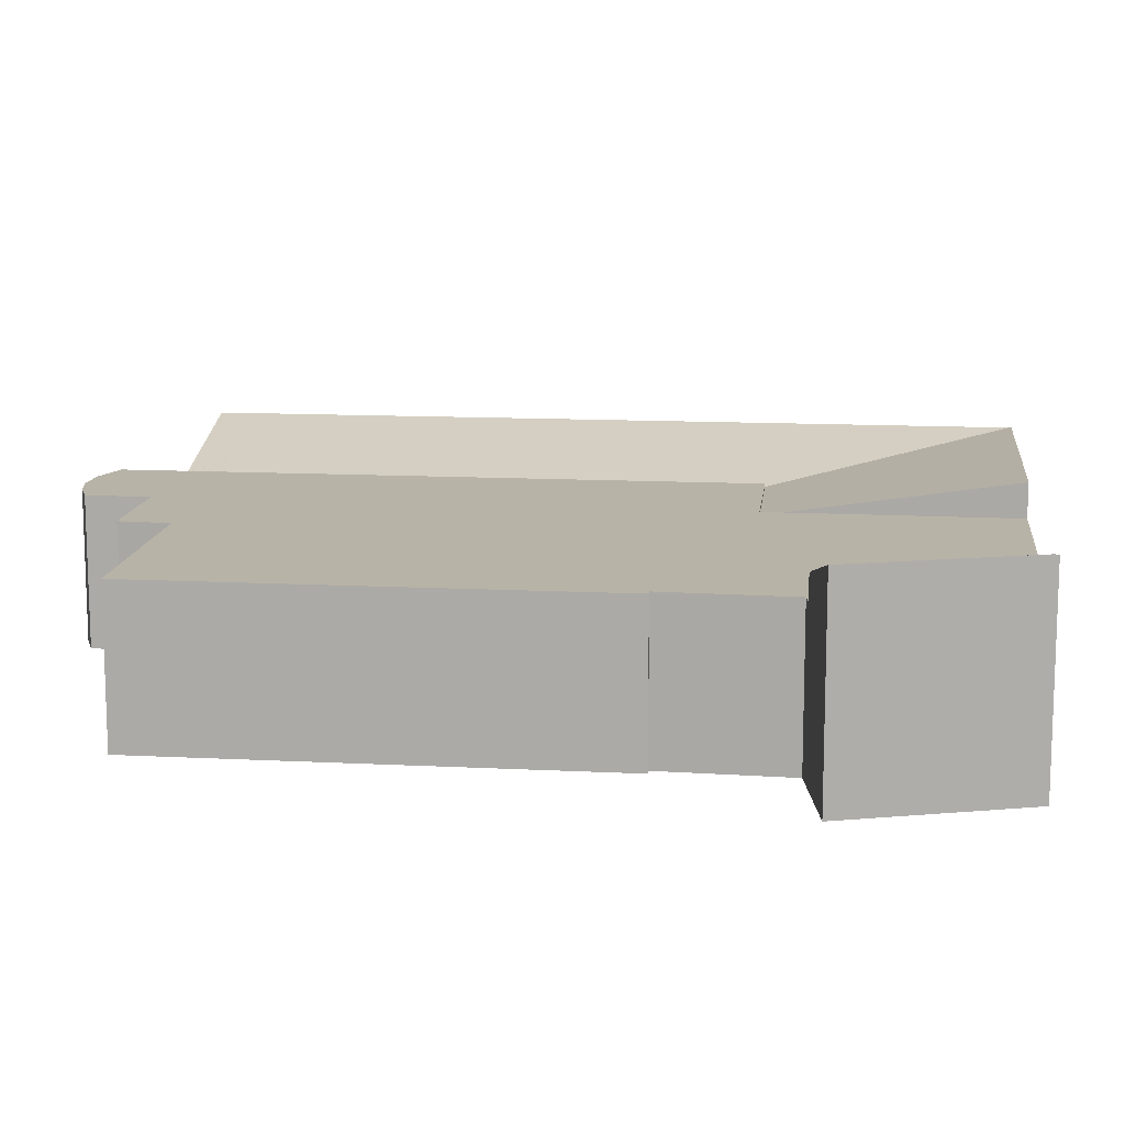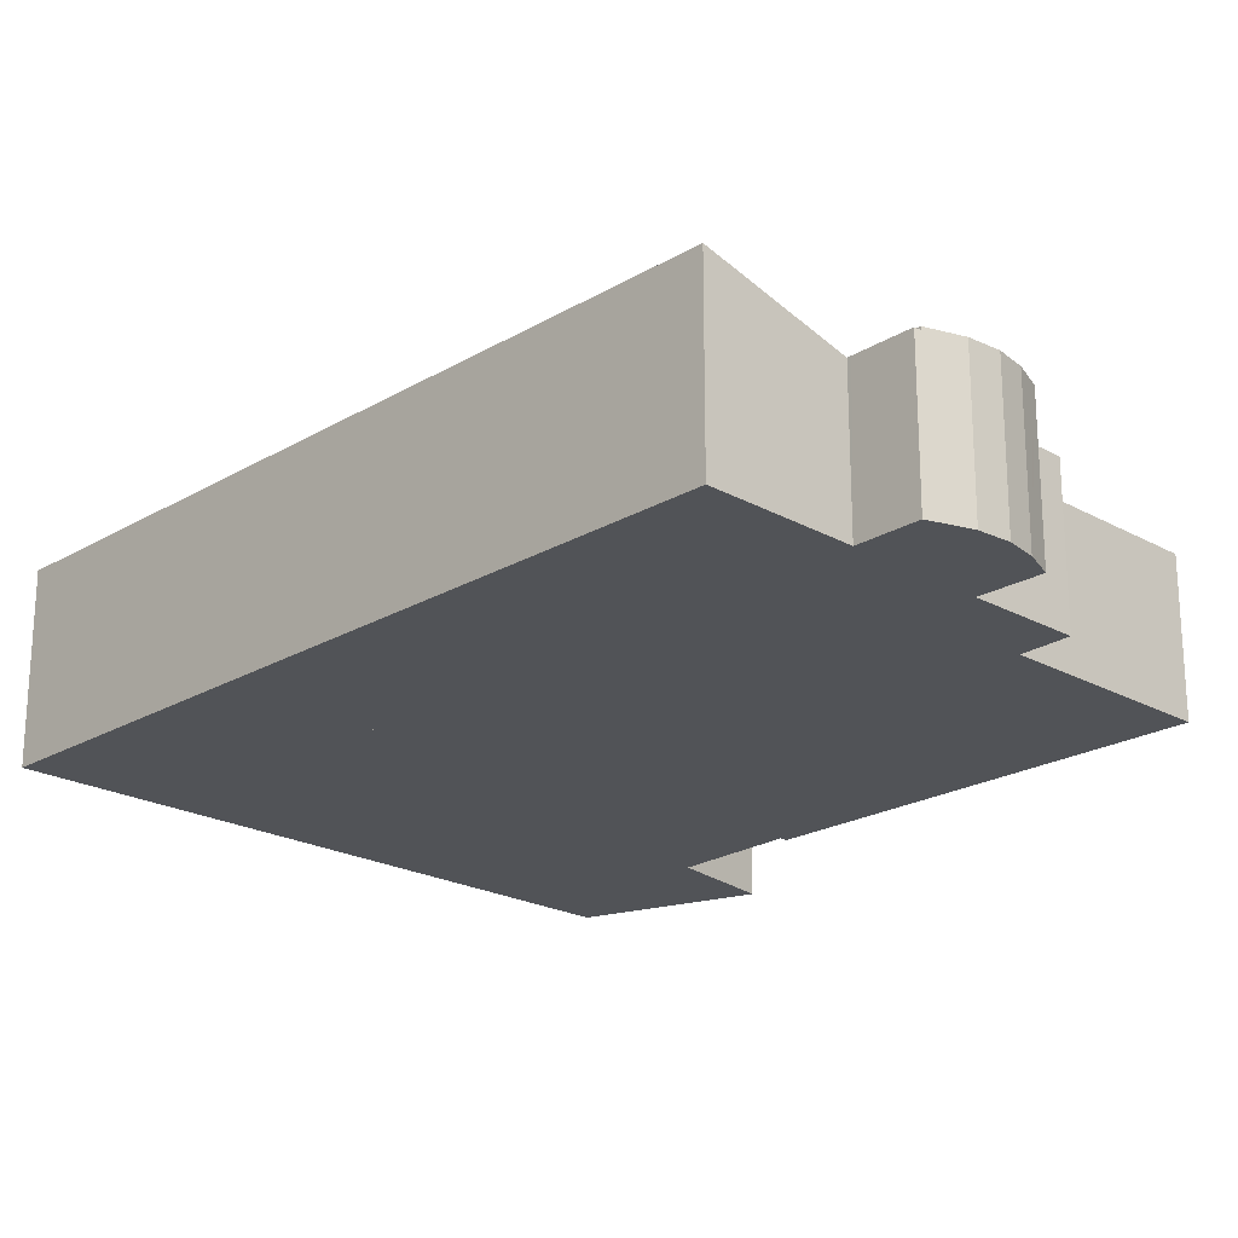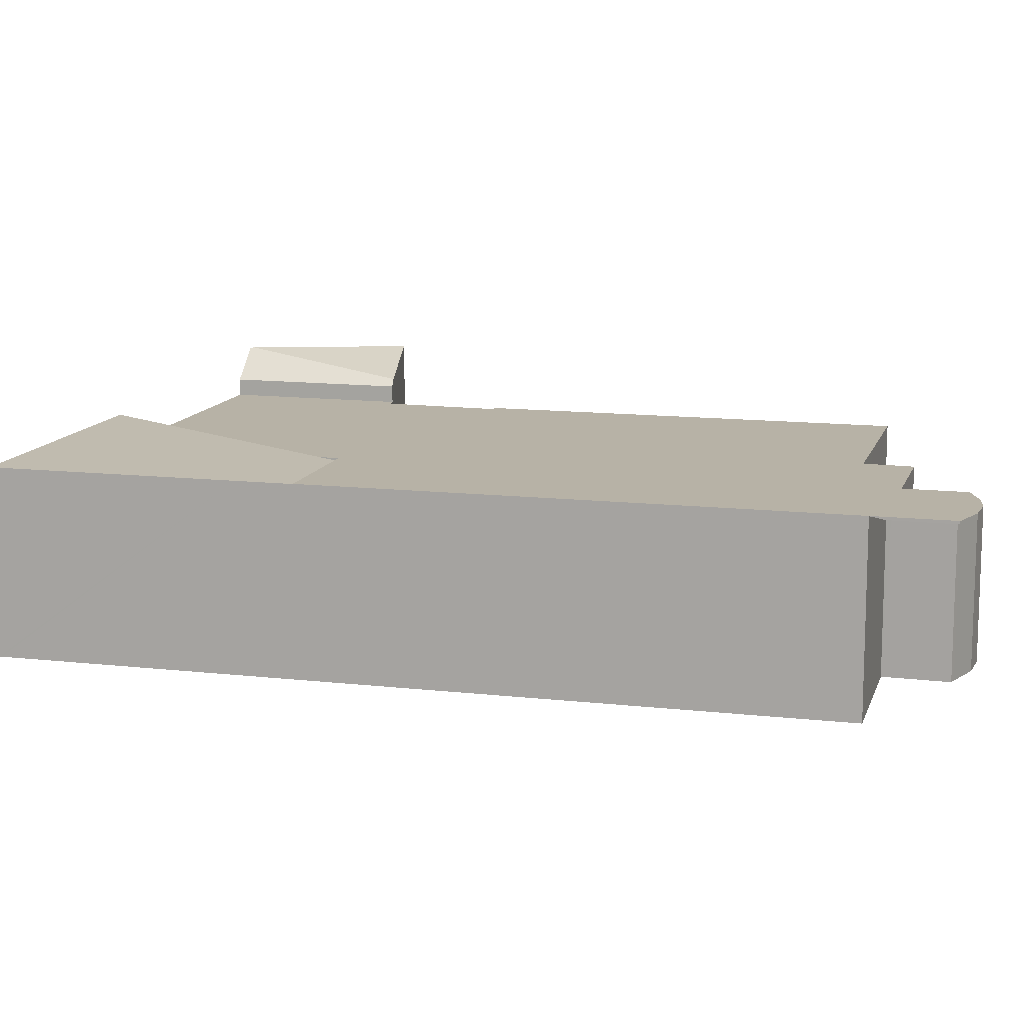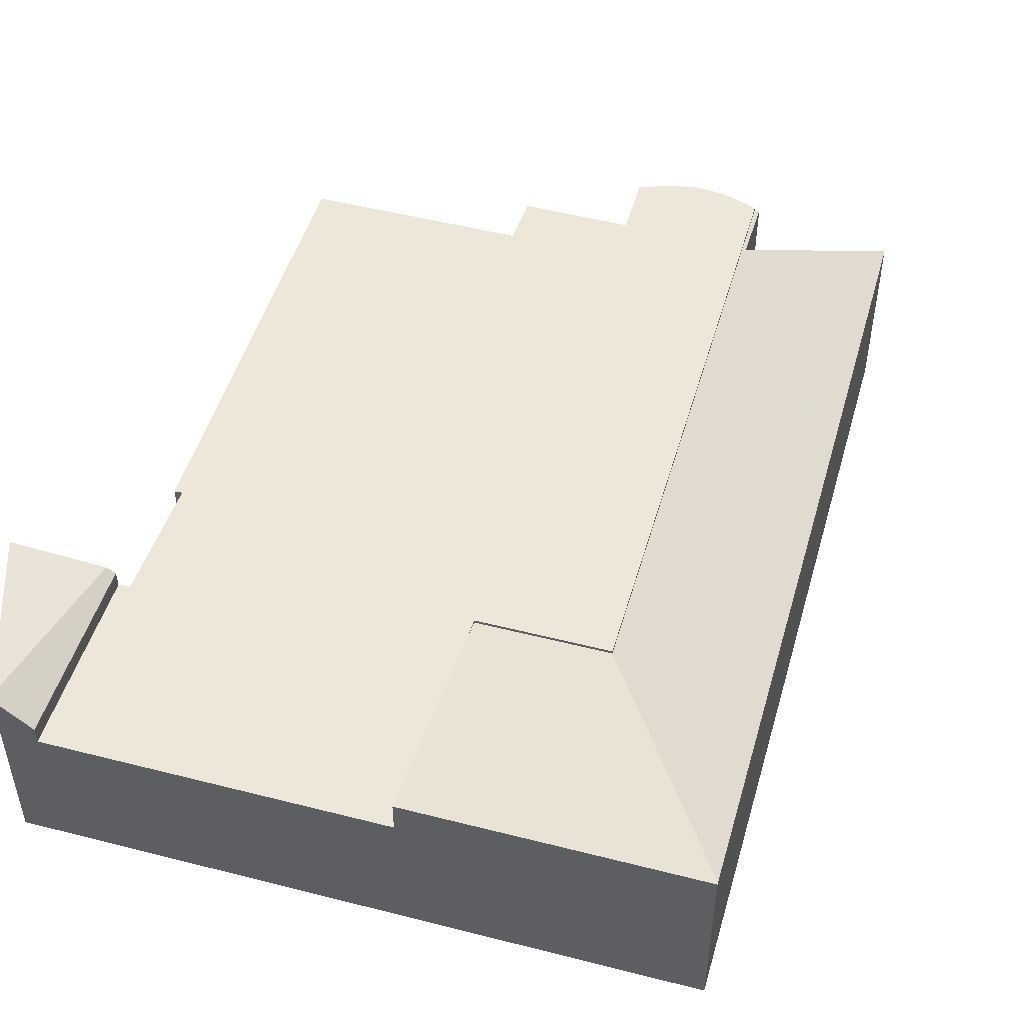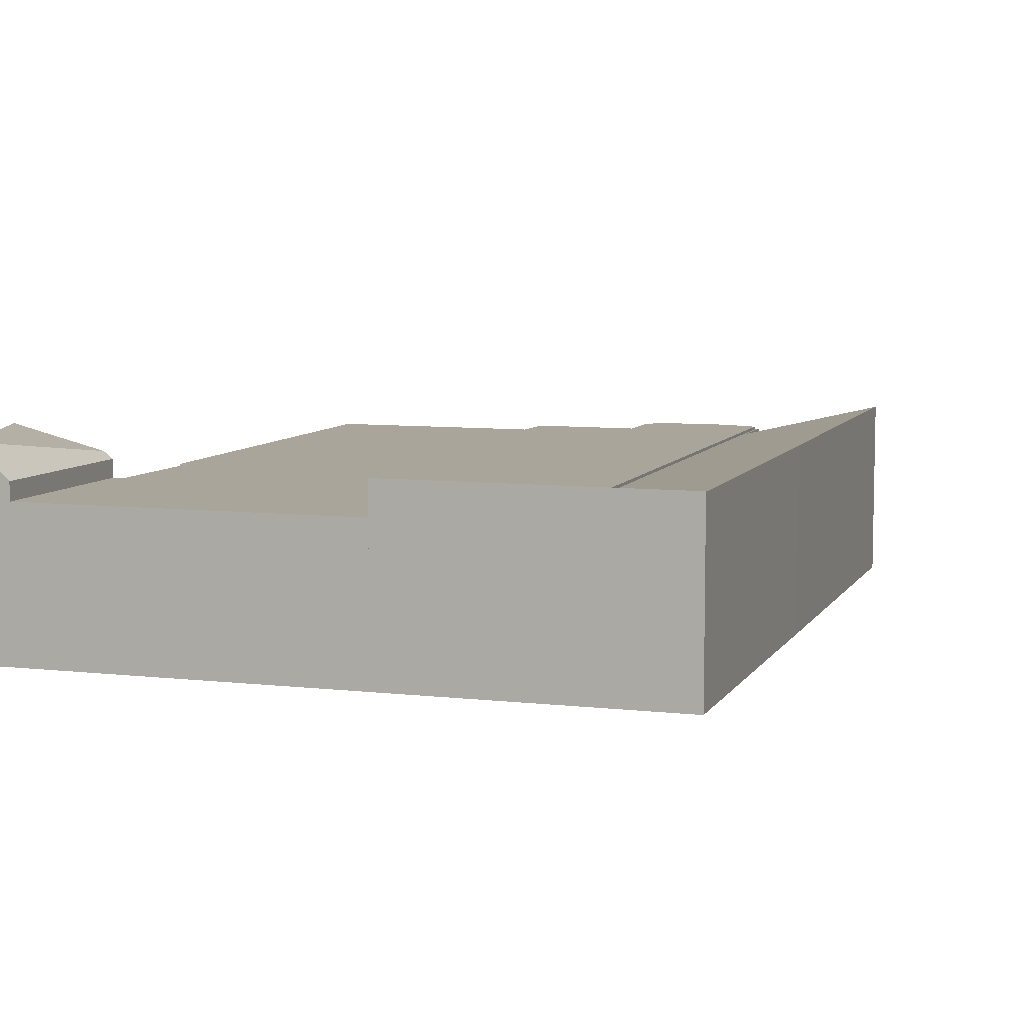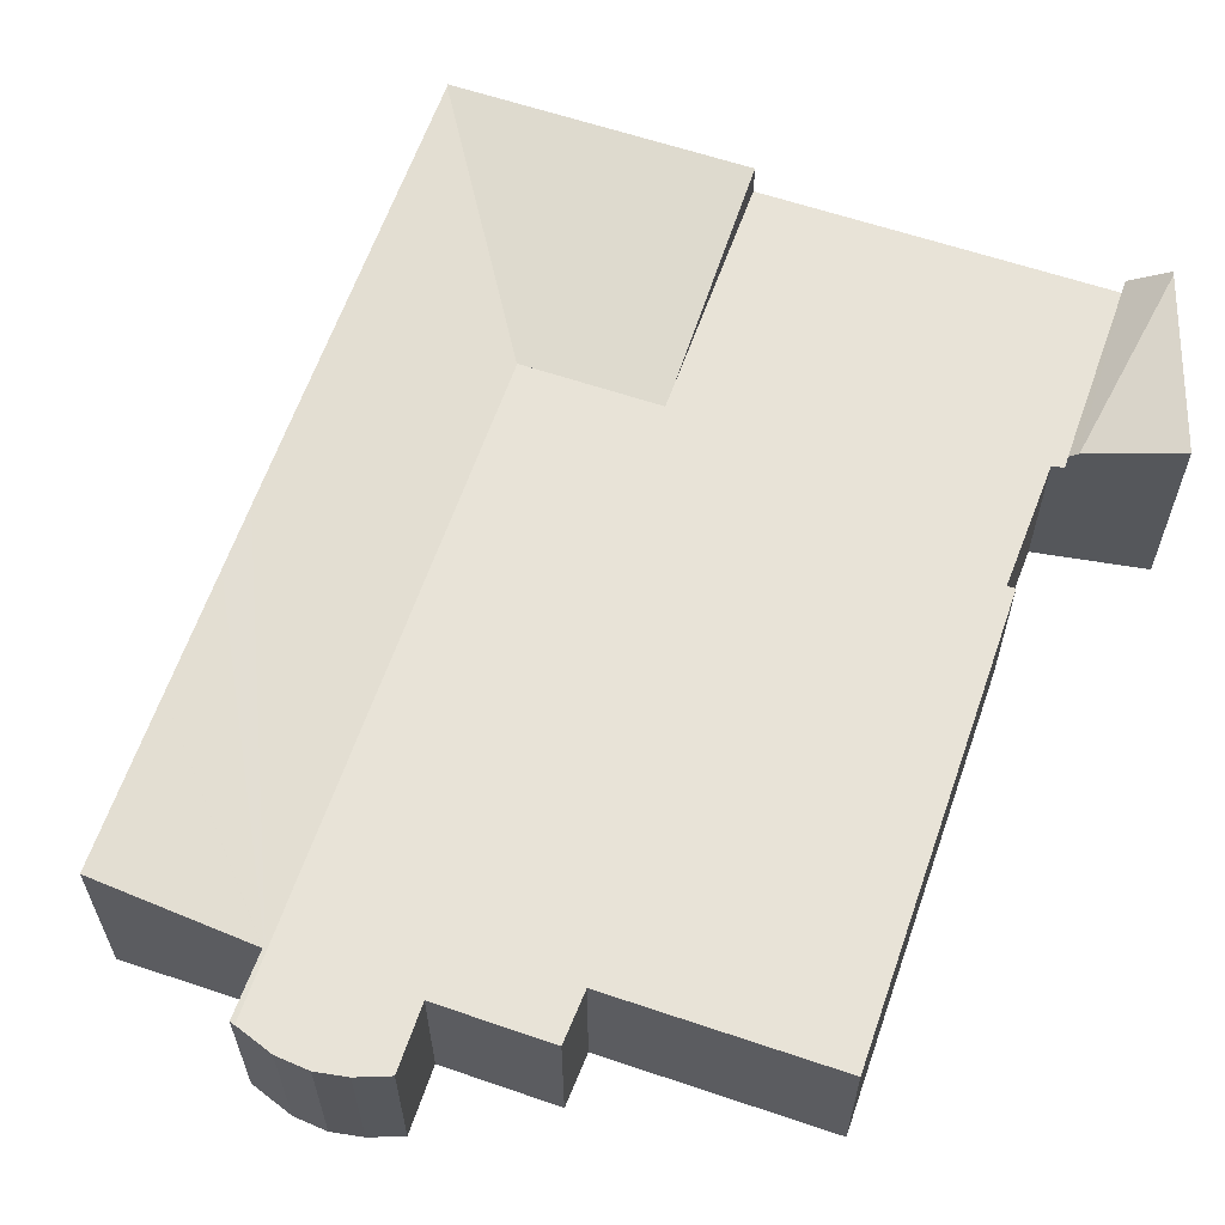
<metadata>
{"format":"obj","ext":"obj","renderer":"f3d","projection":"perspective","resolution":1024,"background":"white","views":[{"elev":12.8,"azim":107.4,"up":"+Y"},{"elev":-21.8,"azim":-33.4,"up":"+Y"},{"elev":12.3,"azim":-64.1,"up":"+Y"},{"elev":49.6,"azim":-153.3,"up":"+Y"},{"elev":7.6,"azim":-151.0,"up":"+Y"},{"elev":62.0,"azim":29.8,"up":"+Y"}]}
</metadata>
<code>
v  7.902 4.136 -1.526
v  18.08 4.136 1.868
v  17.15 4.136 -3.312
v  17.78 4.136 1.981
v  8.985 4.136 4.492
v  17.98 4.136 3.34
v  18.29 4.136 5.395
v  19.38 4.136 10.01
v  18.5 4.136 5.343
v  9.086 4.136 5.058
v  5.41 4.136 5.768
v  20.24 4.136 14.58
v  8.404 4.136 21.43
v  14.8 4.136 18.67
v  20.58 4.136 16.36
v  20.8 4.136 17.52
v  17.06 4.136 18.23
v  11.93 4.136 20.63
v  14.99 4.136 20.07
v  11.96 4.136 20.75
v  12.27 4.136 22.38
v  12.21 4.136 22.42
v  11.48 4.136 22.86
v  8.723 4.136 23.11
v  10.68 4.136 23.17
v  9.784 4.136 23.26
v  9.784 -1.424e-15 23.26
v  10.68 -1.419e-15 23.17
v  11.48 -1.4e-15 22.86
v  11.93 -1.263e-15 20.63
v  14.99 -1.229e-15 20.07
v  14.8 -1.143e-15 18.67
v  20.8 -1.073e-15 17.52
v  17.06 -1.117e-15 18.23
v  17.78 -1.213e-16 1.981
v  18.08 -1.144e-16 1.868
v  8.723 -1.415e-15 23.11
v  12.27 -1.37e-15 22.38
v  12.21 -1.373e-15 22.42
v  11.96 -1.271e-15 20.75
v  20.58 -1.002e-15 16.36
v  20.24 -8.929e-16 14.58
v  19.38 -6.13e-16 10.01
v  18.5 -3.272e-16 5.343
v  18.29 -3.303e-16 5.395
v  17.98 -2.045e-16 3.34
v  17.15 2.028e-16 -3.312
v  7.902 9.344e-17 -1.526
v  9.086 -3.097e-16 5.058
v  5.41 -3.532e-16 5.768
v  8.985 -2.751e-16 4.492
v  8.404 -1.312e-15 21.43
v  18.31 4.844 1.786
v  17.15 4.64 -3.312
v  18.08 4.64 1.868
v  18.21 5.555 -3.406
v  18.15 5.522 -3.506
v  20.63 5.555 0.93
v  20.63 -5.695e-17 0.93
v  18.15 2.147e-16 -3.506
v  18.21 2.086e-16 -3.406
v  18.31 -1.094e-16 1.786
v  0.013 5.056 0.066
v  4.154 5.066 -0.802
v  0 5.066 3.102e-16
v  5.41 4.049 5.768
v  7.902 5.066 -1.526
v  9.086 4.049 5.058
v  1.251 5.057 6.571
v  1.947 5.057 10.23
v  8.404 4.049 21.43
v  2.411 5.057 12.64
v  2.744 5.056 14.37
v  3.377 5.055 17.66
v  8.267 4.076 21.34
v  3.995 5.055 20.88
v  4.236 5.054 22.13
v  8.287 4.077 21.46
v  8.567 4.084 23.08
v  8.723 4.049 23.11
v  4.154 4.911e-17 -0.802
v  0 0 0
v  0.013 -4.041e-18 0.066
v  1.251 -4.024e-16 6.571
v  1.947 -6.262e-16 10.23
v  2.411 -7.74e-16 12.64
v  2.744 -8.802e-16 14.37
v  3.377 -1.082e-15 17.66
v  3.995 -1.278e-15 20.88
v  4.236 -1.355e-15 22.13
v  8.267 -1.307e-15 21.34
v  8.567 -1.413e-15 23.08
v  8.287 -1.314e-15 21.46
g defaultobject
f 1 2 3
f 2 1 4
f 4 1 5
f 4 5 6
f 6 5 7
f 7 8 9
f 8 7 5
f 8 5 10
f 8 10 11
f 8 11 12
f 12 11 13
f 12 13 14
f 12 14 15
f 15 14 16
f 16 14 17
f 14 13 18
f 14 18 19
f 18 13 20
f 20 13 21
f 21 13 22
f 22 13 23
f 23 13 24
f 23 24 25
f 25 24 26
f 27 25 26
f 25 27 28
f 28 23 25
f 23 28 29
f 30 19 18
f 19 30 31
f 32 17 14
f 17 32 16
f 16 32 33
f 33 32 34
f 35 2 4
f 2 35 36
f 37 26 24
f 26 37 27
f 29 22 23
f 22 29 21
f 21 29 38
f 38 29 39
f 38 20 21
f 20 38 18
f 18 38 30
f 30 38 40
f 31 14 19
f 14 31 32
f 33 15 16
f 15 33 12
f 12 33 8
f 8 33 41
f 8 41 42
f 8 42 9
f 9 42 43
f 9 43 44
f 45 6 7
f 6 45 4
f 4 45 35
f 35 45 46
f 36 3 2
f 3 36 47
f 44 7 9
f 7 44 45
f 47 1 3
f 1 47 48
f 49 11 10
f 11 49 50
f 48 5 1
f 5 48 51
f 5 51 10
f 10 51 49
f 50 13 11
f 13 50 52
f 13 52 24
f 24 52 37
f 43 45 44
f 45 43 51
f 51 43 49
f 49 43 50
f 50 43 52
f 52 43 42
f 52 42 32
f 32 42 41
f 32 41 33
f 32 33 34
f 52 32 30
f 30 32 31
f 52 30 40
f 52 40 38
f 52 38 37
f 37 38 39
f 37 39 29
f 37 29 28
f 37 28 27
f 36 48 47
f 48 36 51
f 51 36 35
f 51 35 46
f 51 46 45
f 53 54 55
f 54 53 56
f 54 56 57
f 56 53 58
f 59 56 58
f 56 59 57
f 57 59 60
f 60 59 61
f 60 54 57
f 54 60 47
f 47 55 54
f 55 47 36
f 53 59 58
f 59 53 55
f 59 55 62
f 62 55 36
f 61 47 60
f 47 61 59
f 47 59 36
f 36 59 62
f 63 64 65
f 64 63 66
f 64 66 67
f 67 66 5
f 5 66 68
f 69 66 63
f 66 69 70
f 66 70 71
f 71 70 72
f 71 72 73
f 71 73 74
f 71 74 75
f 75 74 76
f 75 76 77
f 71 75 78
f 71 78 79
f 71 79 80
f 5 48 67
f 48 5 68
f 48 68 49
f 48 49 51
f 37 71 80
f 71 37 66
f 66 37 52
f 66 52 50
f 48 64 67
f 64 48 65
f 65 48 81
f 65 81 82
f 82 63 65
f 63 82 69
f 69 82 83
f 69 83 84
f 69 84 70
f 70 84 85
f 70 85 72
f 72 85 86
f 72 86 73
f 73 86 87
f 73 87 74
f 74 87 88
f 74 88 76
f 76 88 89
f 76 89 77
f 77 89 90
f 91 78 75
f 78 91 79
f 79 91 92
f 92 91 93
f 90 75 77
f 75 90 91
f 92 80 79
f 80 92 37
f 50 68 66
f 68 50 49
f 89 91 90
f 92 52 37
f 52 92 93
f 52 93 91
f 52 91 50
f 50 91 89
f 50 89 88
f 50 88 87
f 50 87 86
f 50 86 85
f 50 85 84
f 50 84 83
f 50 83 49
f 49 83 51
f 51 83 48
f 48 83 81
f 81 83 82

</code>
